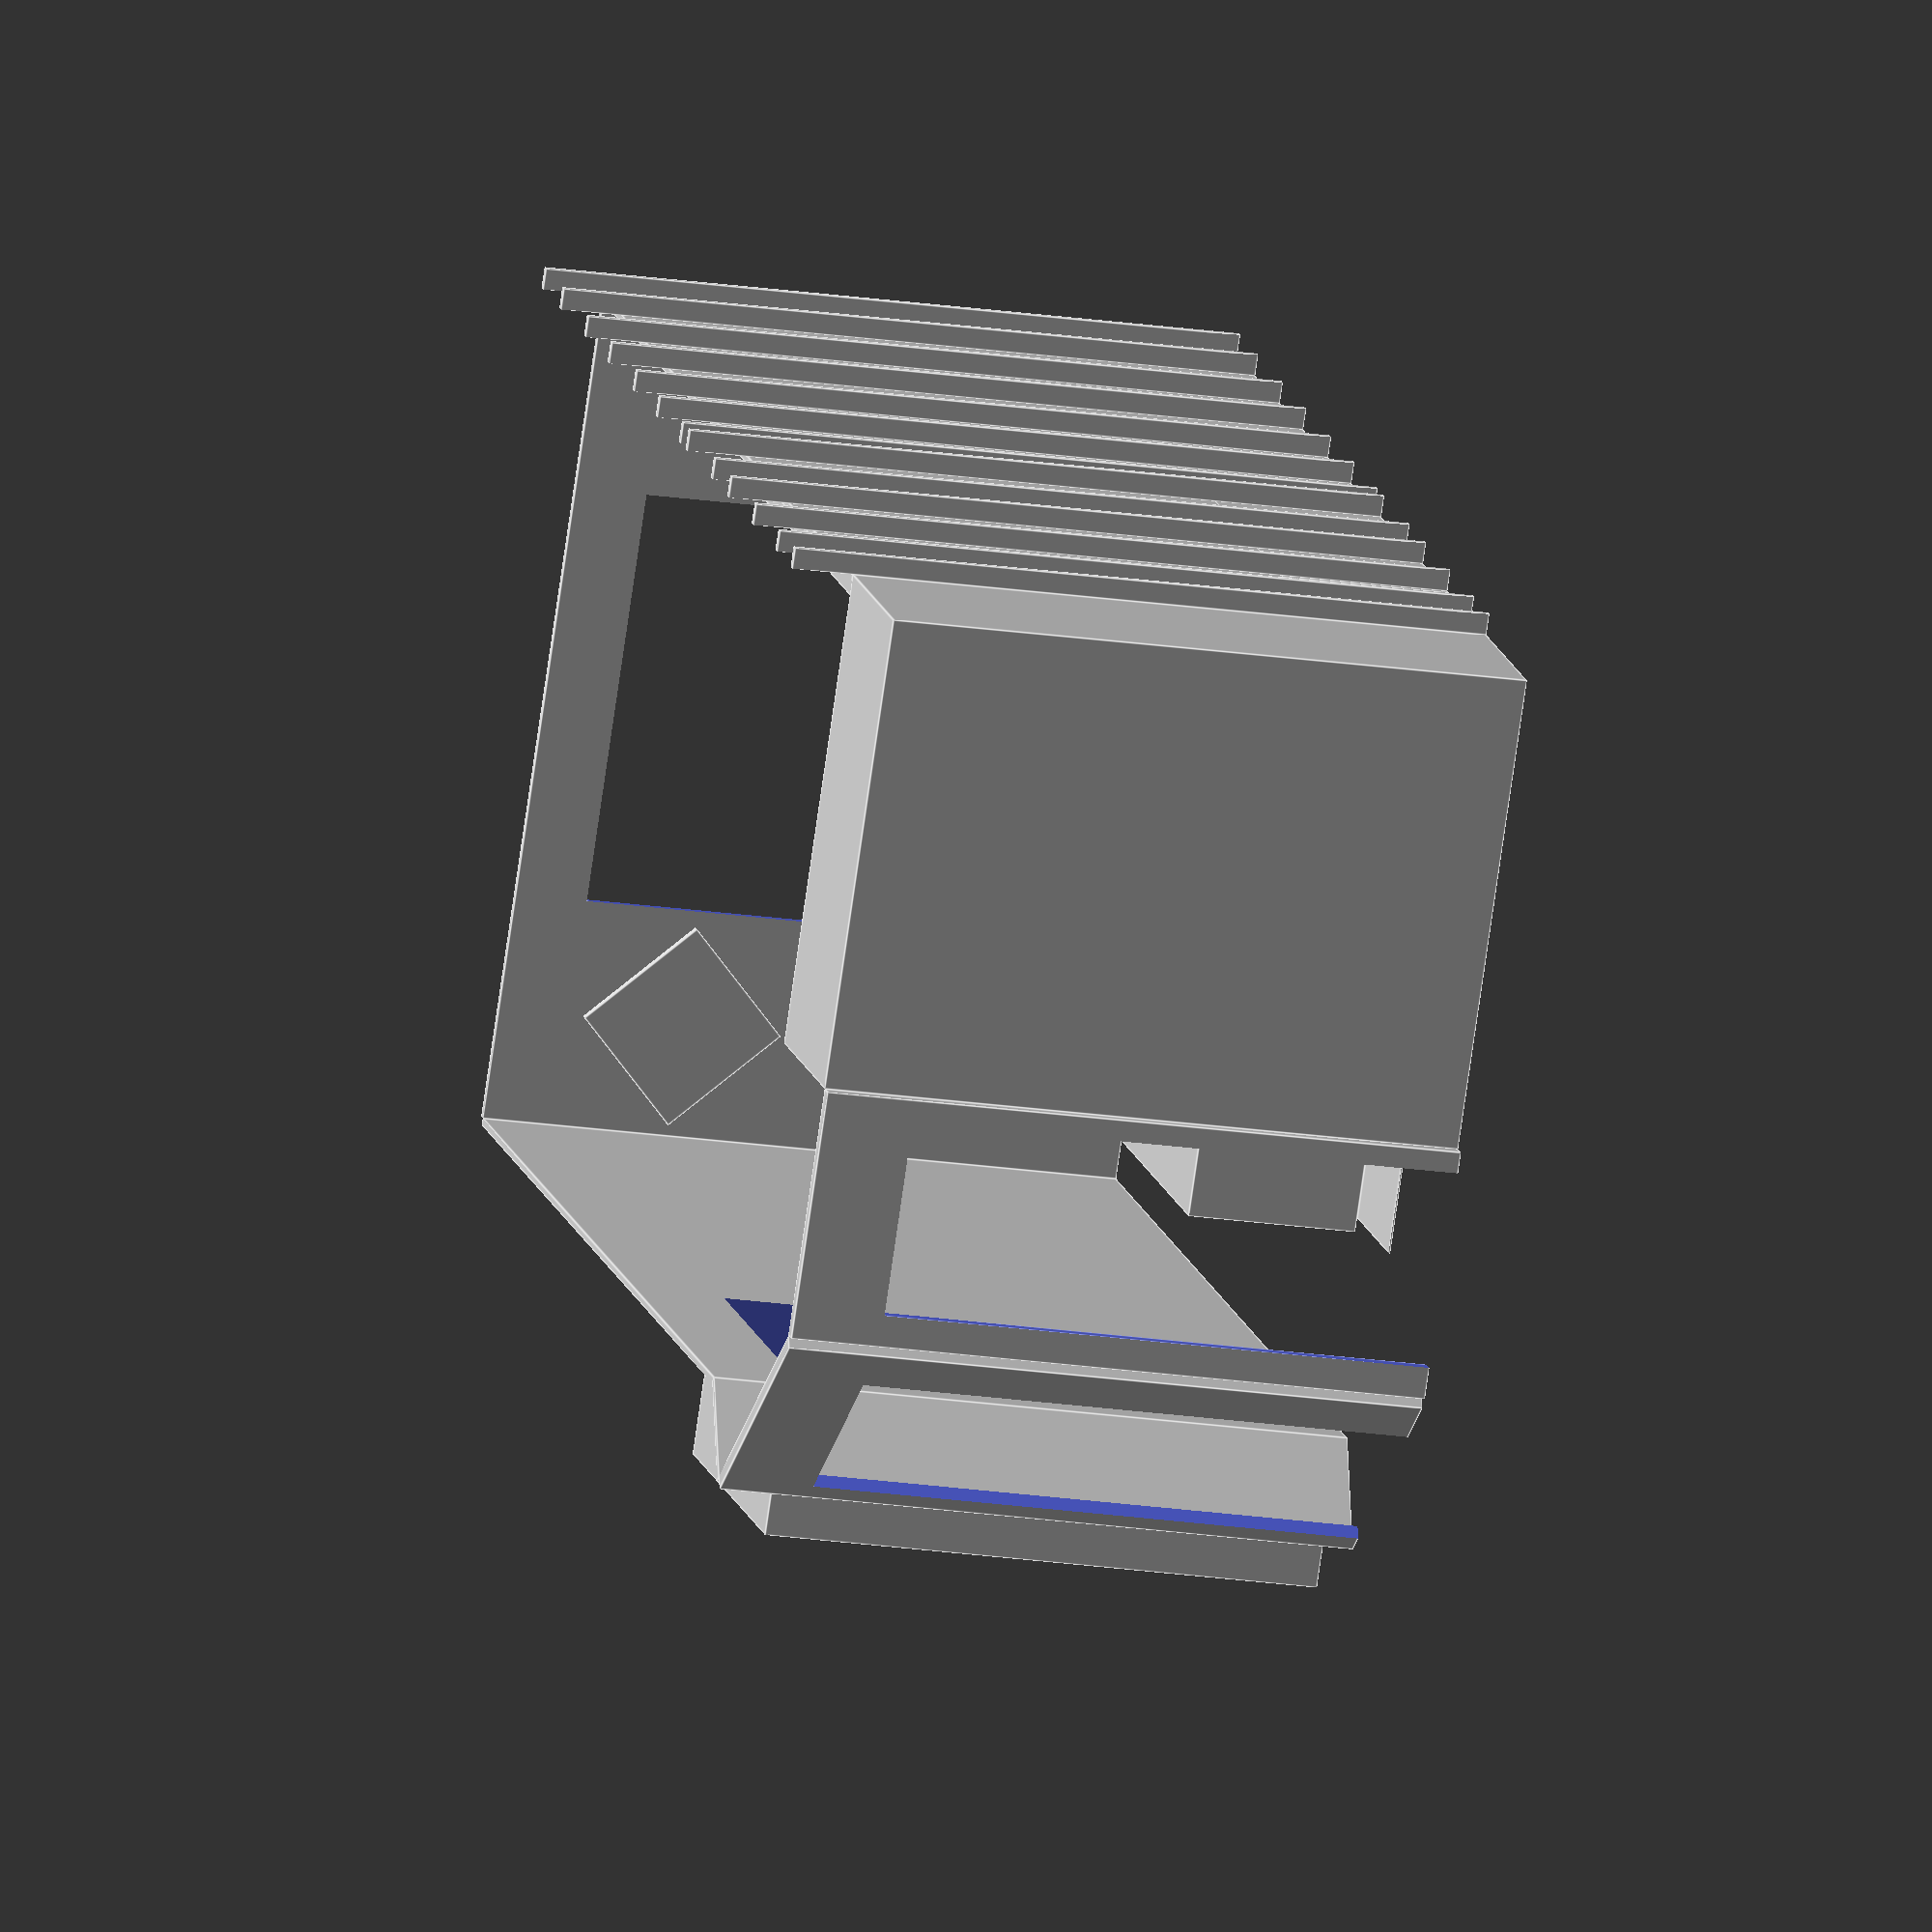
<openscad>
bed_width = 82;
computer_corner = 59.5;
closet_corner = 25.5;
bass_height = 45; 
wallLength = bed_width+computer_corner+closet_corner;
ceiling = 91.25;
door_height = ceiling - 12.75;
closet = [27.25, 67.5,ceiling];
bathroom_doorway = [35.5, 2, ceiling];
bathroom_door = [28, 2.5, door_height+1];
main_doorway = [39, 2, ceiling];
outerwall = 64+54.5;
opposite_wall = 155;
other_doorway = [39, 2, ceiling];

far_closet_width = 46.5;
far_closet_depth = 21.75;
opposite_to_closet = 102.6;
far_to_door = 16.25;

//Wall Art
//art(39+24+6, 8, FifteenNow);
//squareish
Fish = [9, 9];
SEIU = [10, 10];
FifteenNow = [12, 12];
Album = [12.375, 12.375];
//rectangle
GearWoman = [9.5, 11.5];
SpaceCommunism = [9.5, 13];
Avionics = [14.25, 16.25];
LittleFalkov = [14.625, 17.625];
GTFF = [11, 17];
LuchaPor = [13, 20];
BigFalkov = [19.125, 23.25];
Strike = [16, 24];
GrandTheft = [18, 24];
Hobbit = [18,24];
Goths = [18, 24];
Bandanna = [22, 22];
UnclesAcid = [24, 36];
//the big architecture one
arch = [46, 24]; //interior: 35.25 * 11.75
// tentative map frame:
map = [31.5, 31.5]; //interior: 20 * 20
//outside art


module painting (width, height){
}

module regular_polygon(order, r=1){
    angles=[ for (i = [0:order-1]) i*(360/order) ];
    coords=[ for (th=angles) [r*cos(th), r*sin(th)] ];
    translate([0,1,0]) rotate([0,360/12,0]) rotate([90,0,0]) polygon(coords);
}

module stud (distance){            
    translate([distance,-3,0]) cube([1,3,100]);
}
module studs(){
    stud(0);
    stud(10.25);
    stud(26.125);
    stud(42.5);
    stud(53.5);
    stud(70.5);
    stud(75);
    stud(90.5);    
    stud(106);
    stud(wallLength - 44.25);
    stud(wallLength - 28.5);
    stud(wallLength - 12);
    stud(wallLength);
}


module art(vert, horiz, wh){    
    thickness = .5;
    translate([horiz,1,vert]) cube([wh.x, thickness, wh.y]);
}

module brace(vert, horiz){    
    l = 1;
    w = 9;
    h = 6.5;
    translate([horiz,1,vert-h]){        
        polyhedron(
           points=[[0,0,0], [l,0,0], [0,0,h], [l,0,h], [0,w,h], [l,w,h]],
           faces=[[0,2,4],[1,3,5], [0,1,5,4],[3,4,5],[4,2,3]]
        );
    }; 
}
module monitors(){   
    translate([wallLength-22,9,39]) rotate([0,0,15]) cube([22.5, 2, 14]);
    translate([wallLength-46+2,19,39]) rotate([0,0,-25]) cube([22.5, 2, 14]);   
}
module shelf(vert, horiz, depth, width){    
    translate([horiz,1,vert]) cube([width, depth, 1]); 
    brace(vert, horiz);
    brace(vert, horiz+width-1);
}
module wall(){
   cube([bed_width+60+25, 1, ceiling]);
}
module bed(){
    translate([25,0,0]) cube([bed_width, 92, 24]);
    translate([25,1,0]) cube([bed_width, 2, 40]);
}

//outer wall and windowsill
difference(){
    translate([wallLength,0,0]) cube([1,outerwall,ceiling]);
    translate([wallLength-1,27.75,34.75]) cube([3,58.5,46.25]);
};
translate([wallLength-1.5,27.75-1,34.75-1]) cube([2,60.5,1]);
translate([wallLength-.25,27.75-1,34.75-2.5]) cube([.25,60.5,1.5]);

//opposite wall
difference(){
    union(){
        translate([wallLength - opposite_wall,outerwall,0]) cube([opposite_wall,1,ceiling]);
        translate([wallLength-opposite_to_closet-far_closet_width-1, outerwall+1,0]) cube([far_closet_width+2,far_closet_depth,door_height+1]);
    }
    translate([wallLength - 102.6 - far_closet_width,outerwall-1,-1]) cube([far_closet_width,far_closet_depth+1,door_height+1]);
}
translate([wallLength-opposite_wall,outerwall,0]) rotate([0,0,134]) translate([0,-1,0]) cube([far_to_door,1,ceiling]);
//translate([wallLength-opposite_wall-15,outerwall+12,0]) rotate([0,0,0]) cube(main_doorway);
//far_to_door;


//computer
//translate([0,2,31]) rotate(90,0,0) cube([9,22.5,21]);

studs();
wall();
bed();
translate([-2,2,0]) monitors();

//floor
translate([bed_width+25,2,-.25]) cube([21,88,.25]);
translate([4,2,-.25]) cube([21,88,.25]);


//desk
shelf(30, wallLength -40,20,40);
translate([wallLength-2,19,0,]) cube([2,2,30]);
translate([wallLength-40,19,0,]) cube([2,2,30]);
brace(30, wallLength -28);
brace(30, wallLength -12);

//big shelf
shelf(80,26,11,bed_width);
brace(80,42); 
brace(80,90.5);

//left bedside
shelf(14, bed_width+25+1,16,16);
shelf(24, bed_width+25+1,11,16);
shelf(39, bed_width+25+1,11,16);
//right bedside
shelf(14, 08,16,16);
shelf(24, 08,11,16);
shelf(39, 08,11,16);

//lamps
translate([16,5,40]) cube([5, 5, 24]);
translate([25+bed_width+6,5,40]) cube([5, 5, 24]);

//paintings
translate([25,1,48]) cube([12, 1, 24]);
translate([25+bed_width-12,1,48]) cube([12, 1, 24]);

//big damn frame
art(48, 25+17.5, arch);


translate([140,0,70]) regular_polygon(6, r=6.125);
translate([wallLength,outerwall-30,65]) rotate([0,45,90]) cube([20,1,20]);

art(39+24+2, 25/2-Goths.x/2, Goths);
art(39+24+2, 25+bed_width+25/2-GrandTheft.x/2, GrandTheft);

//closet
difference(){
    translate([0,closet.y,0]) rotate([0,0,180]) cube(closet);
    translate([1,closet.y-4.5,-1]) rotate([0,0,180]) cube([closet.x-1,closet.y-10,closet.z - 12.75+1]);
}

//bathroom door
difference(){
    translate([-closet.x,closet.y,0]) rotate([0,0,90]) cube(bathroom_doorway);
    translate([-closet.x+.25,closet.y+3,-1]) rotate([0,0,90]) cube(bathroom_door);
}
//main door
translate([-closet.x,closet.y+bathroom_doorway.x,0]){
    rotate([0,0,44]){
        difference(){
            cube(main_doorway);
            translate([8,-.25,-1]) cube(bathroom_door);
        }
    }
}


</openscad>
<views>
elev=21.5 azim=214.4 roll=75.4 proj=o view=edges
</views>
